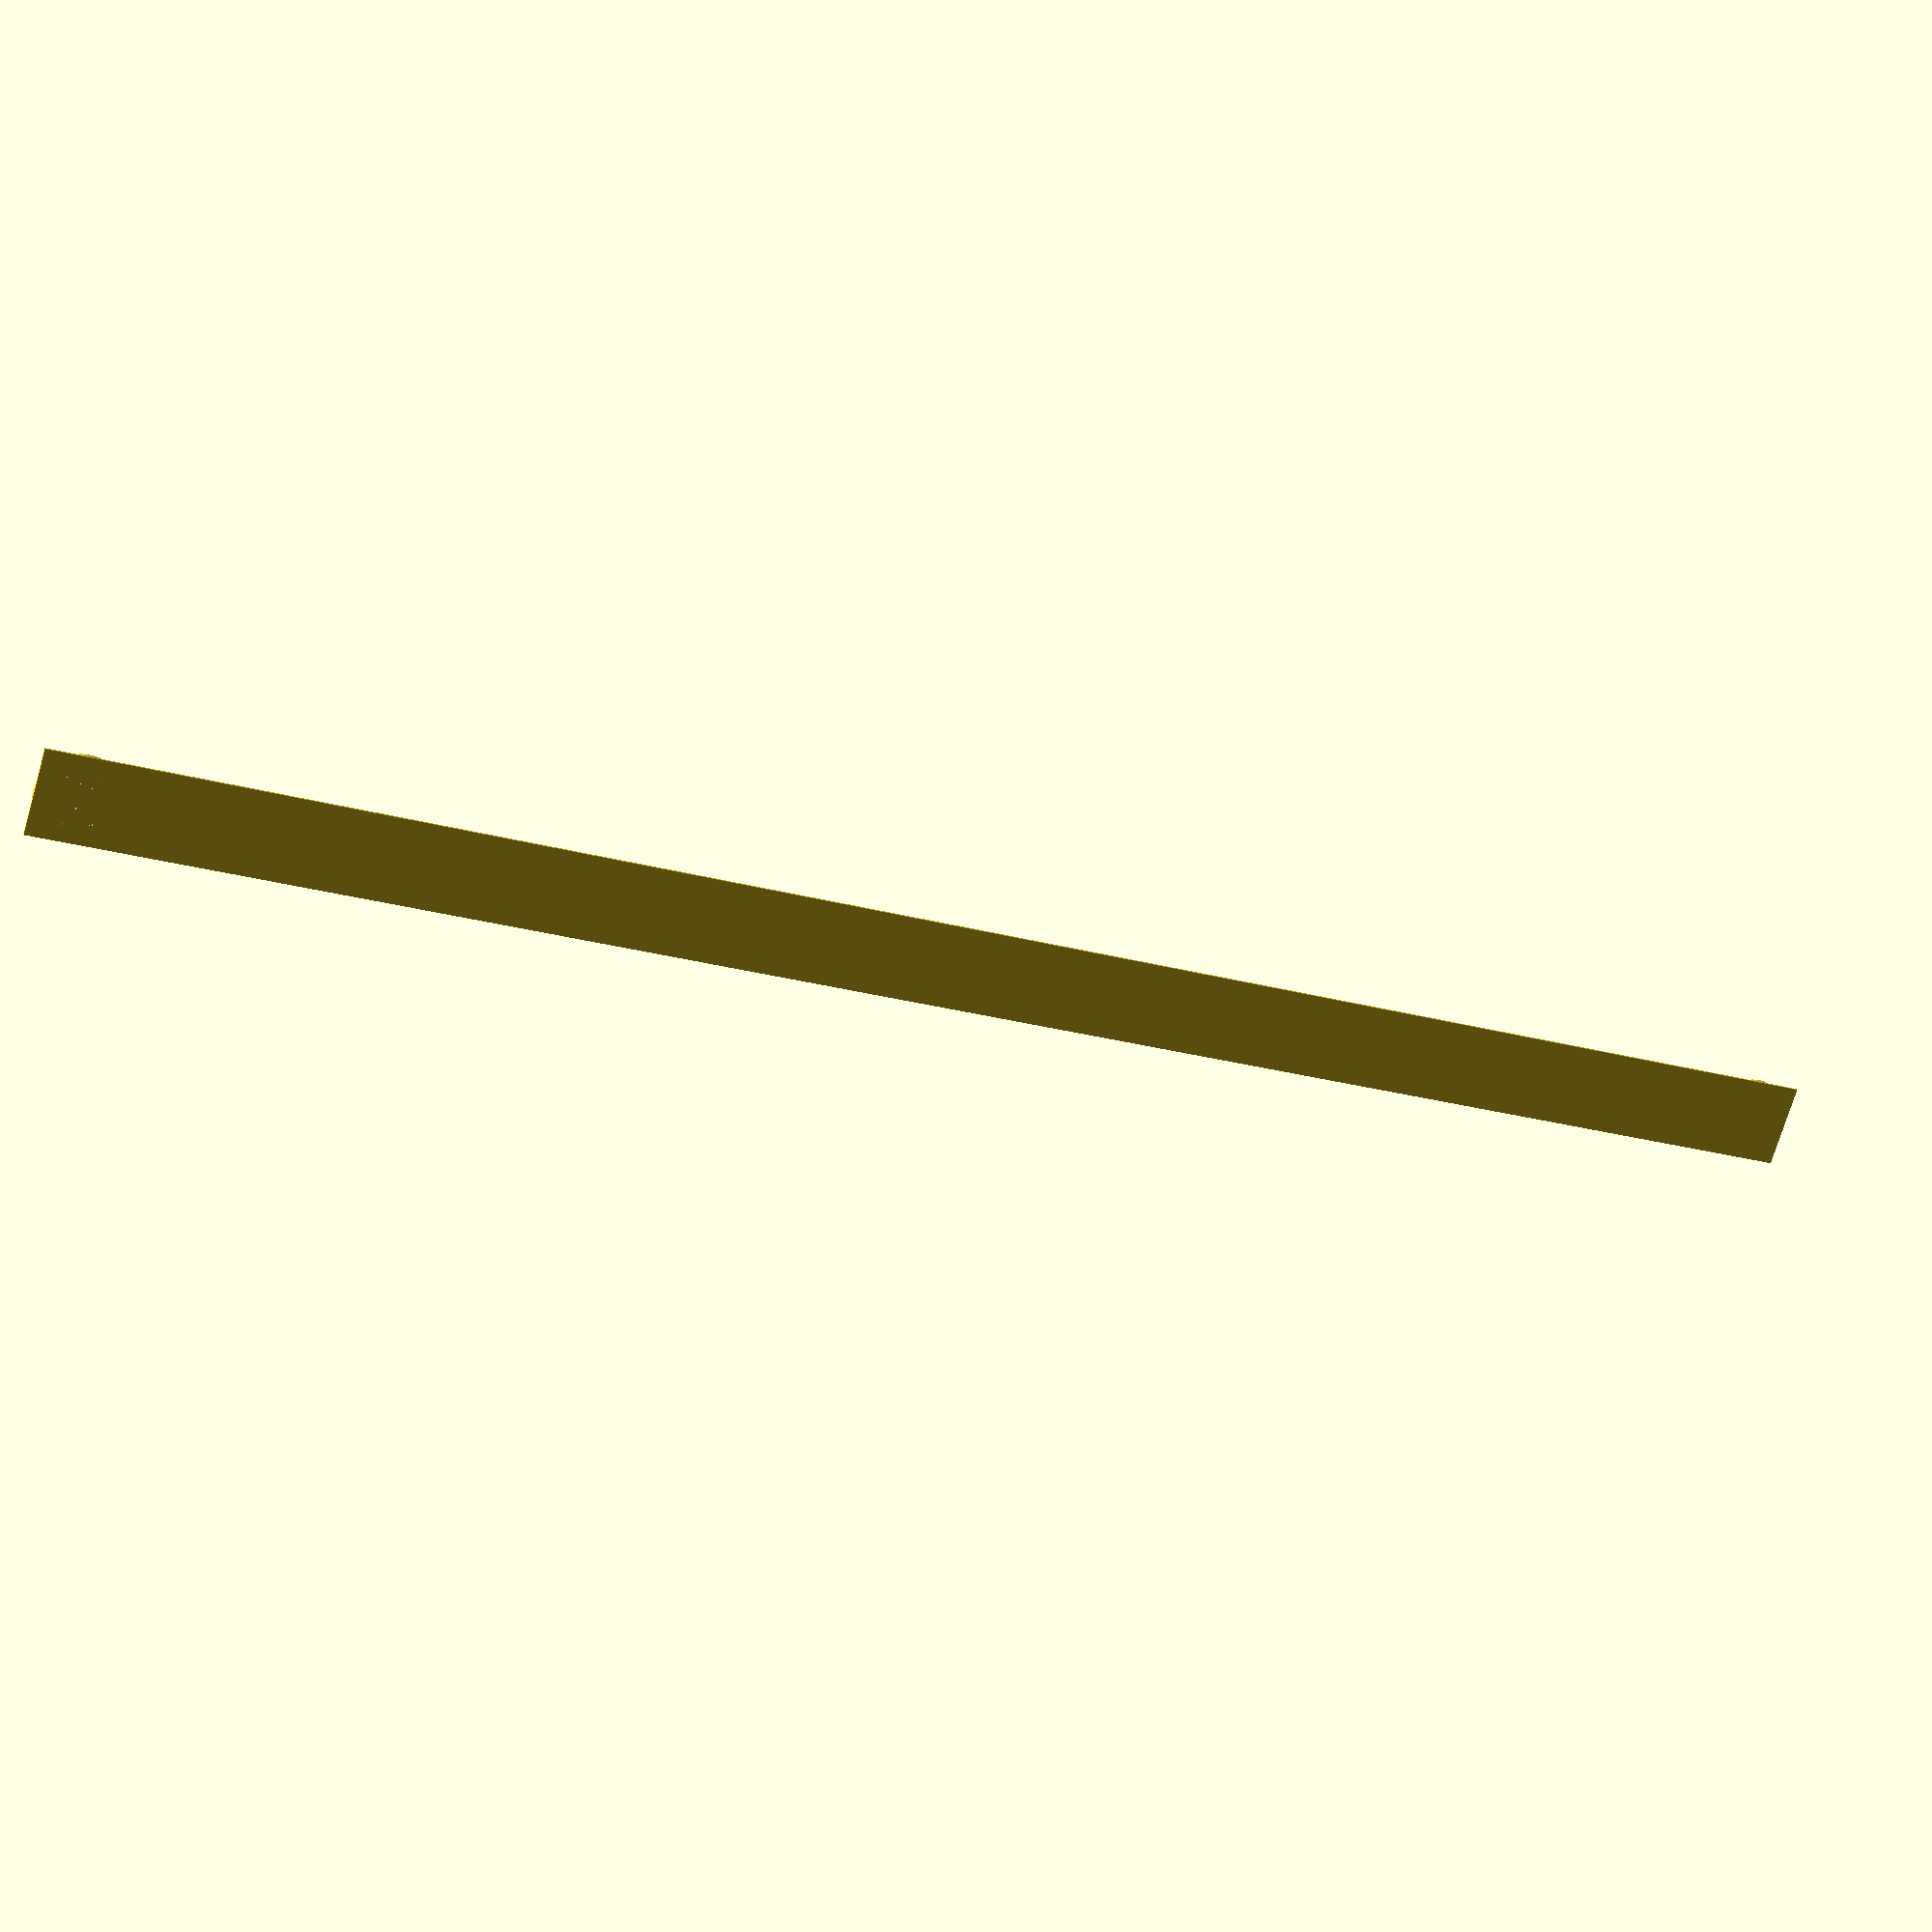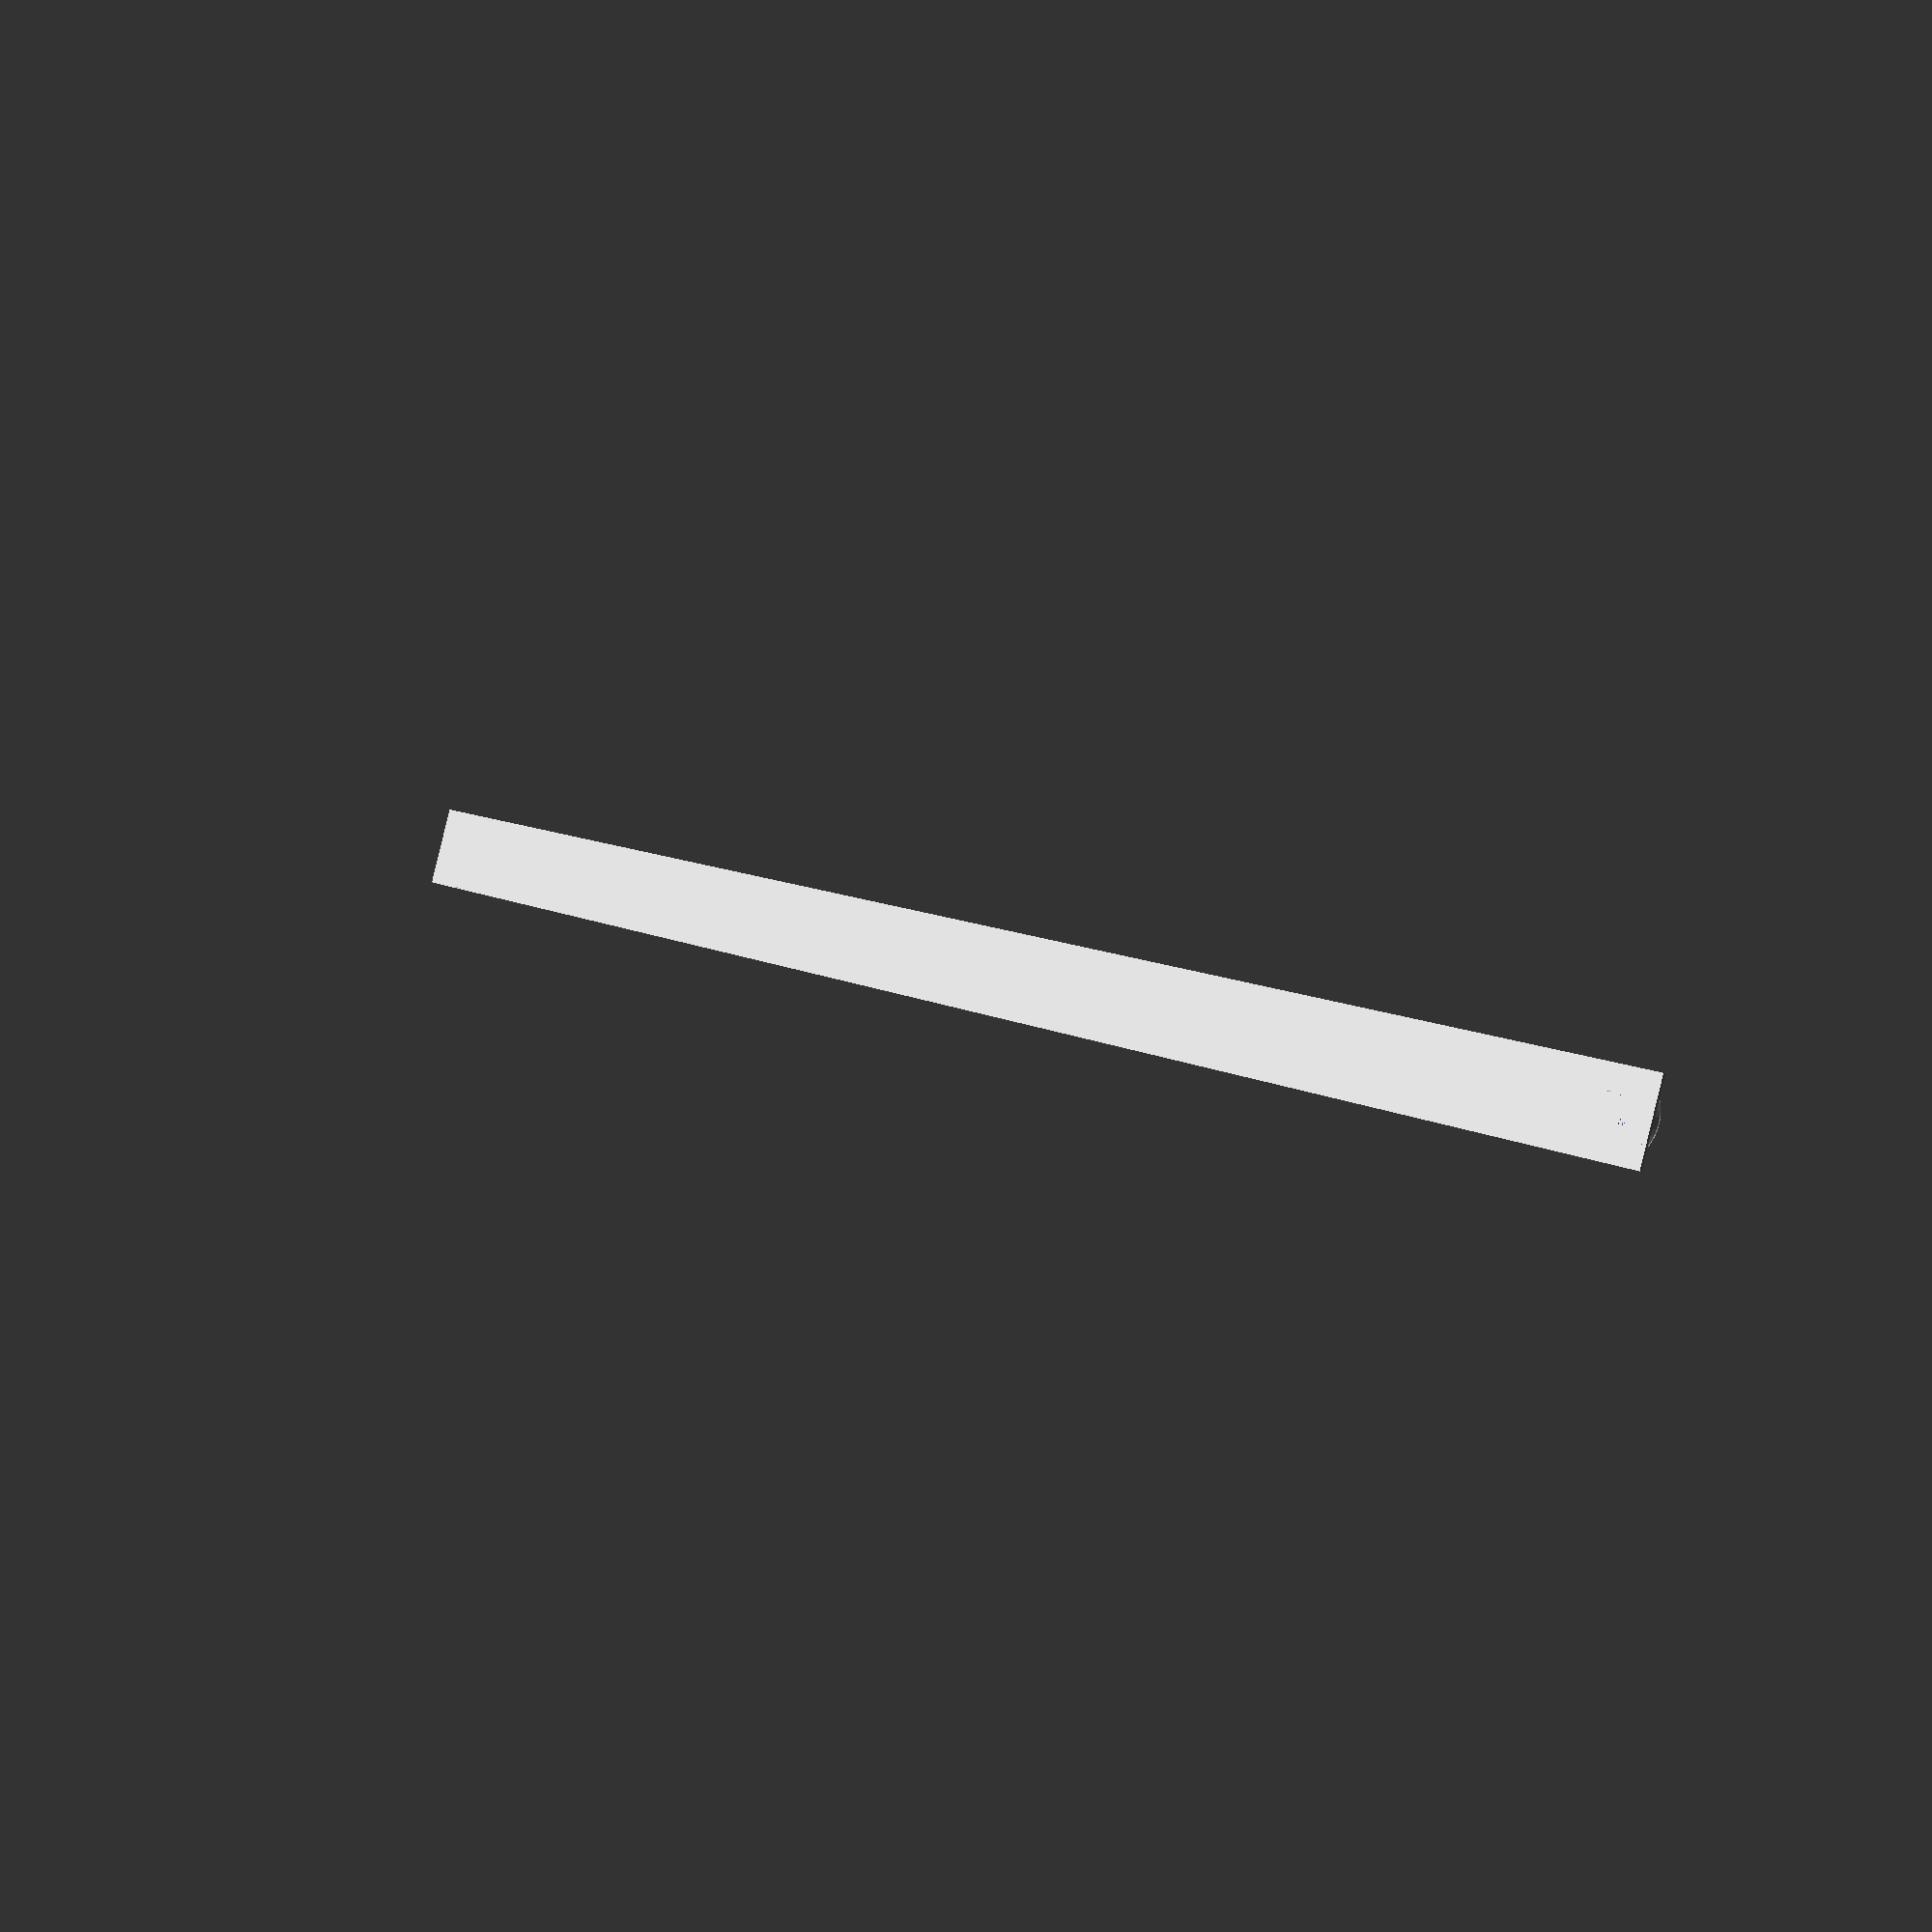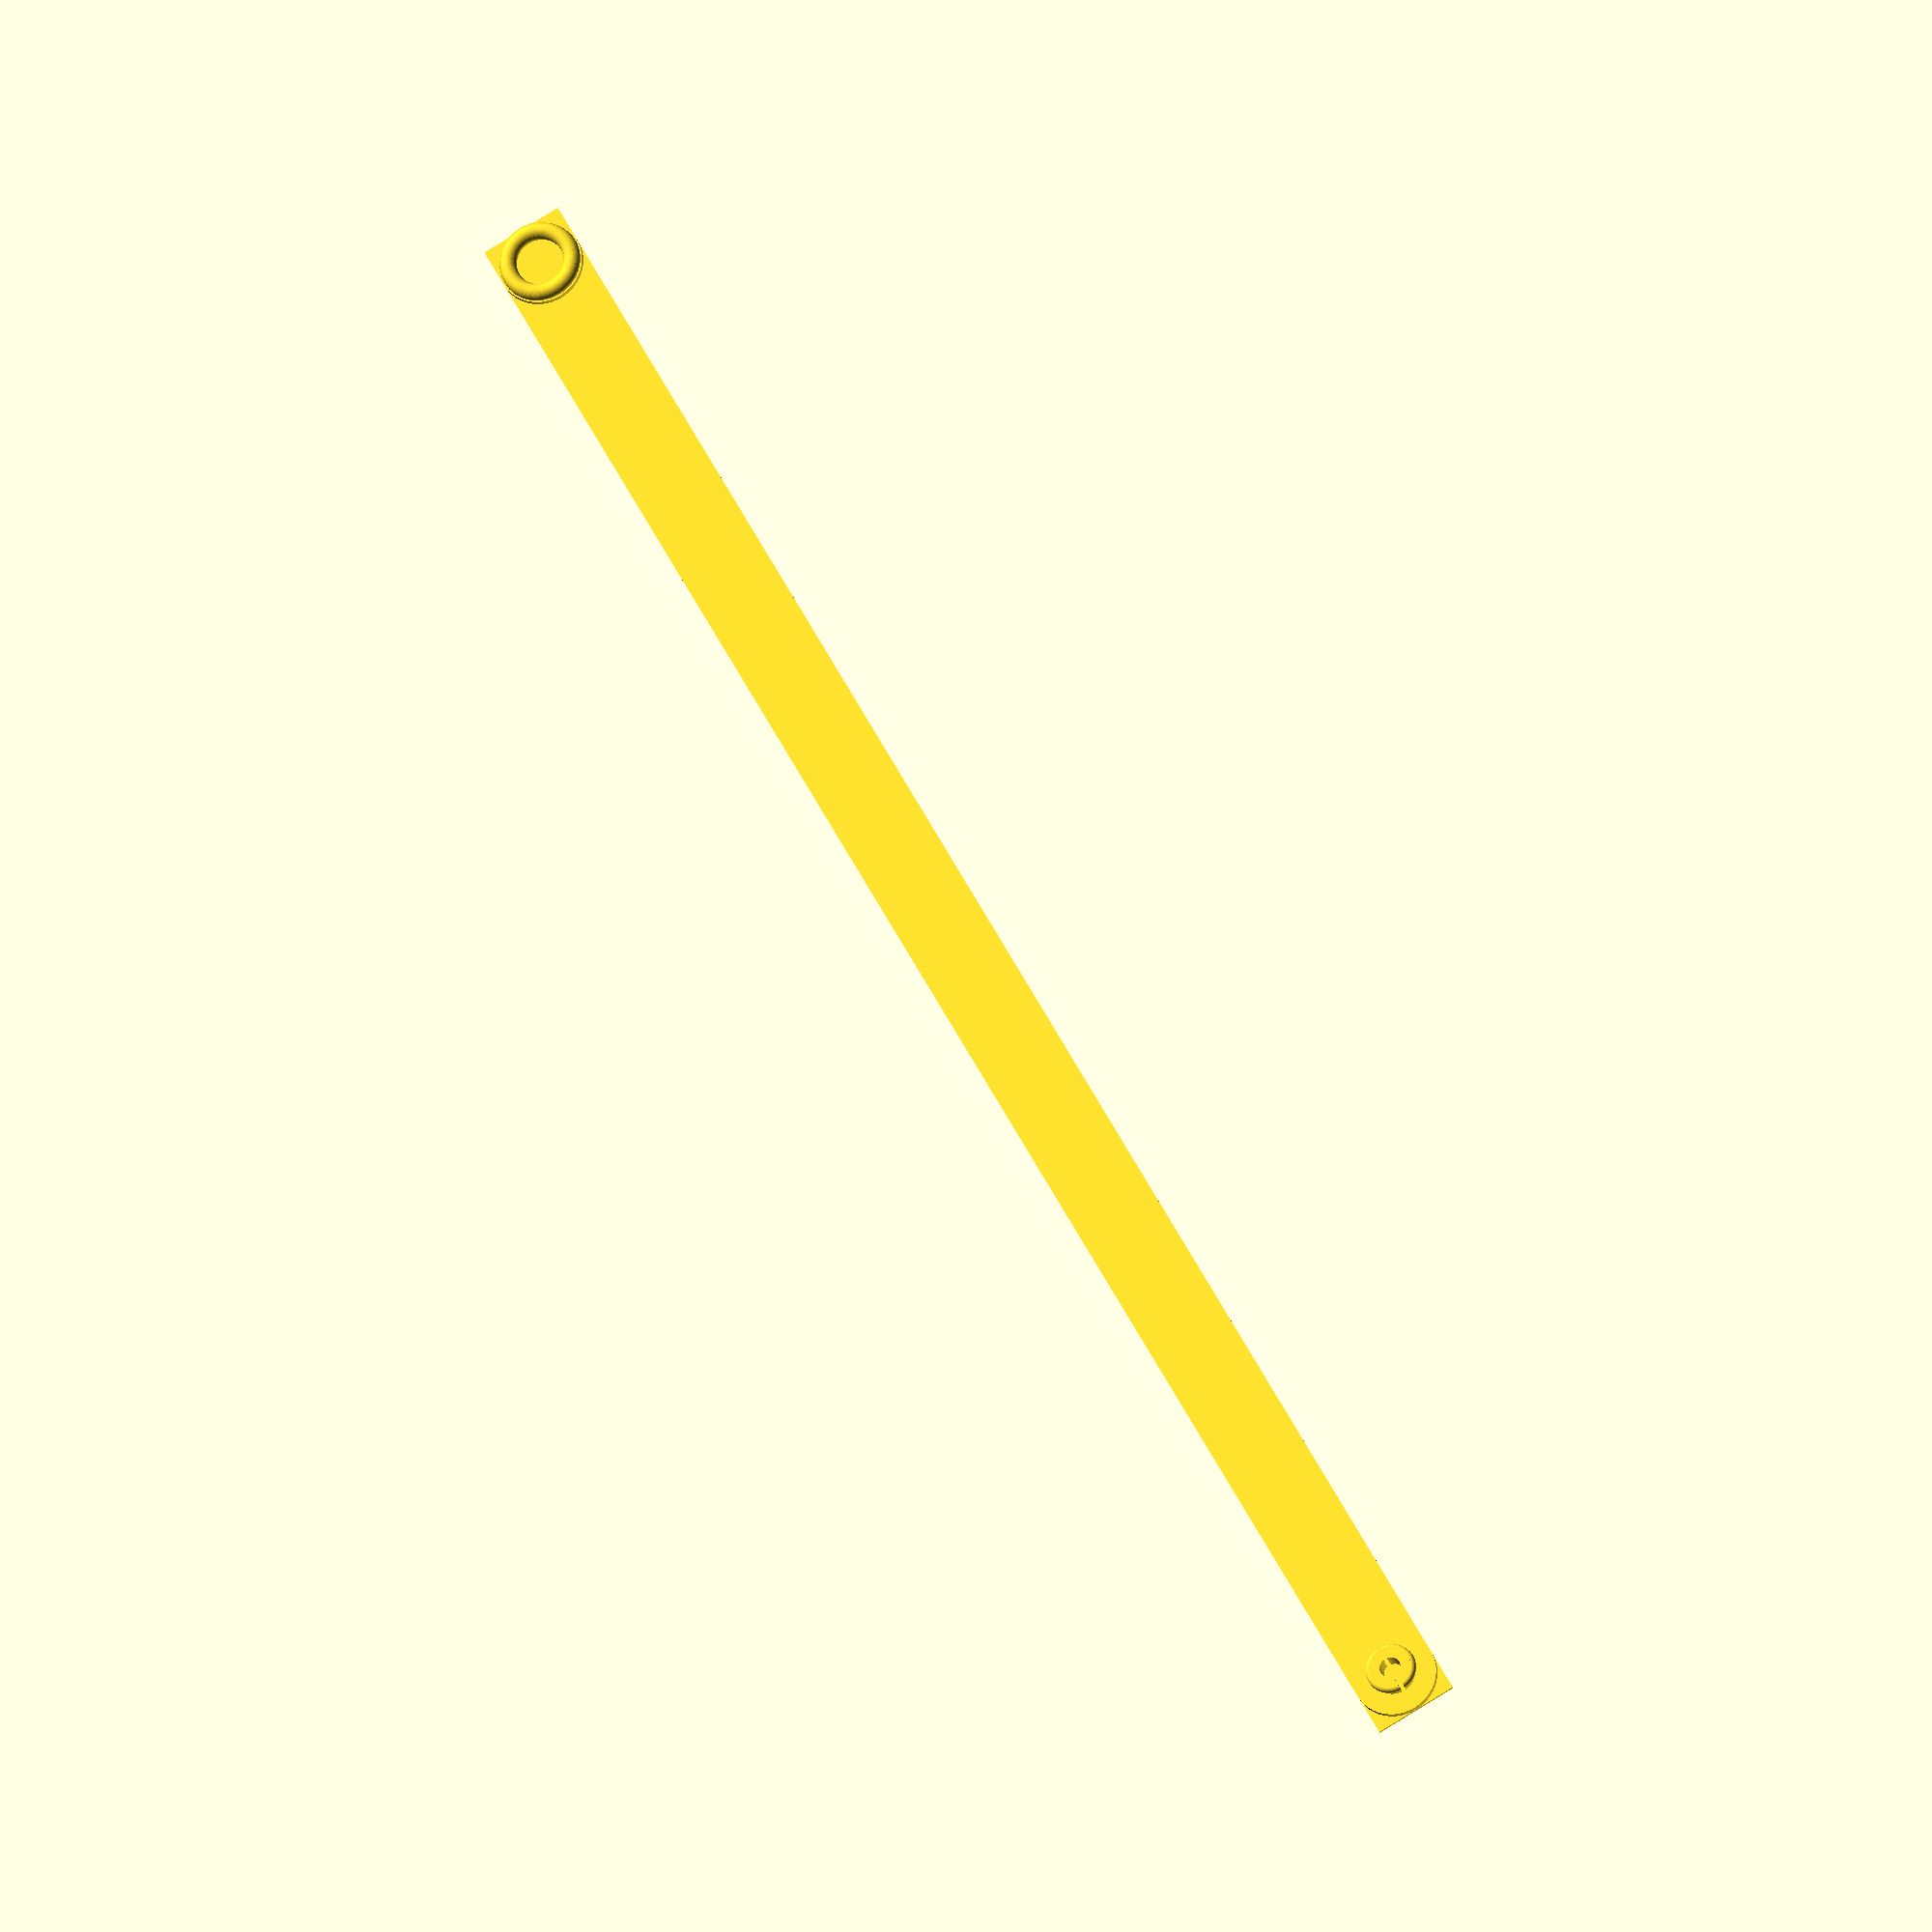
<openscad>


//snapTestOn();
wristBand(10, 220);

module wristBand(width, length) {
  difference() {
    cube([length, width, 0.3]);
    translate([width/2, width/2, 0])
      cylinder(d=10, h=0.3, $fn=50);
  }
  translate([length-width/2, width/2, 0])
    snapButtonMale(width, 1, 5, 3);
  translate([width/2, width/2, 0]) {
    snapButtonFemale(width, 1, 5, 3);
  }

}

module snapTestOn() {
  snapButtonMale(10, 1, 4, 3);
  translate([0,0,1])
  snapButtonFemale(10, 1, 4, 3);
  translate([15, 0, 0]) {
    snapButtonMale(10, 1, 6, 3);
    translate([0,0,1])
    snapButtonFemale(10, 1, 6, 3);
  }
}

// Tolerance 0.2 is tight to the point of not being removable
module snapButtonFemale(baseDiam, baseH, pinDiam, pinZ, tolerance=0.3) {
  difference() {
    cylinder(d=baseDiam, h=baseH, $fn=50);
    cylinder(d=pinDiam + 2, h=pinZ, $fn=50);
  }
  translate([0, 0, (pinZ - 1) / 2]) {
    rotate_extrude(convexity = 10, $fn=50)
    translate([(pinDiam + pinZ - 1) / 2 + tolerance, 0, 0])
      circle(d=pinZ - 1, $fn = 50);
  }
}

module snapButtonMale(baseDiam, baseH, pinDiam, pinZ) {
  pinZ = pinZ*3/4;
  cylinder(d=baseDiam, h=baseH, $fn=50);
  translate([0, 0, baseH]) {
    difference() {
      union() {
        cylinder(d=pinDiam, h=pinZ, $fn=20);
        translate([0, 0, pinZ - 1/2]) {
          rotate_extrude(convexity = 10, $fn=50)
          translate([pinDiam/2, 0, 0])
          circle(d=1, $fn = 50);
        }
      }
      cylinder(d=pinDiam/2, h=pinZ+1, $fn=40);
      translate([-baseDiam/2, -0.25, 0])
        cube([baseDiam, 0.5, pinZ]);
    }
  }
}
</openscad>
<views>
elev=338.5 azim=162.9 roll=163.8 proj=p view=wireframe
elev=196.4 azim=159.3 roll=312.0 proj=p view=wireframe
elev=200.5 azim=241.0 roll=167.2 proj=o view=wireframe
</views>
